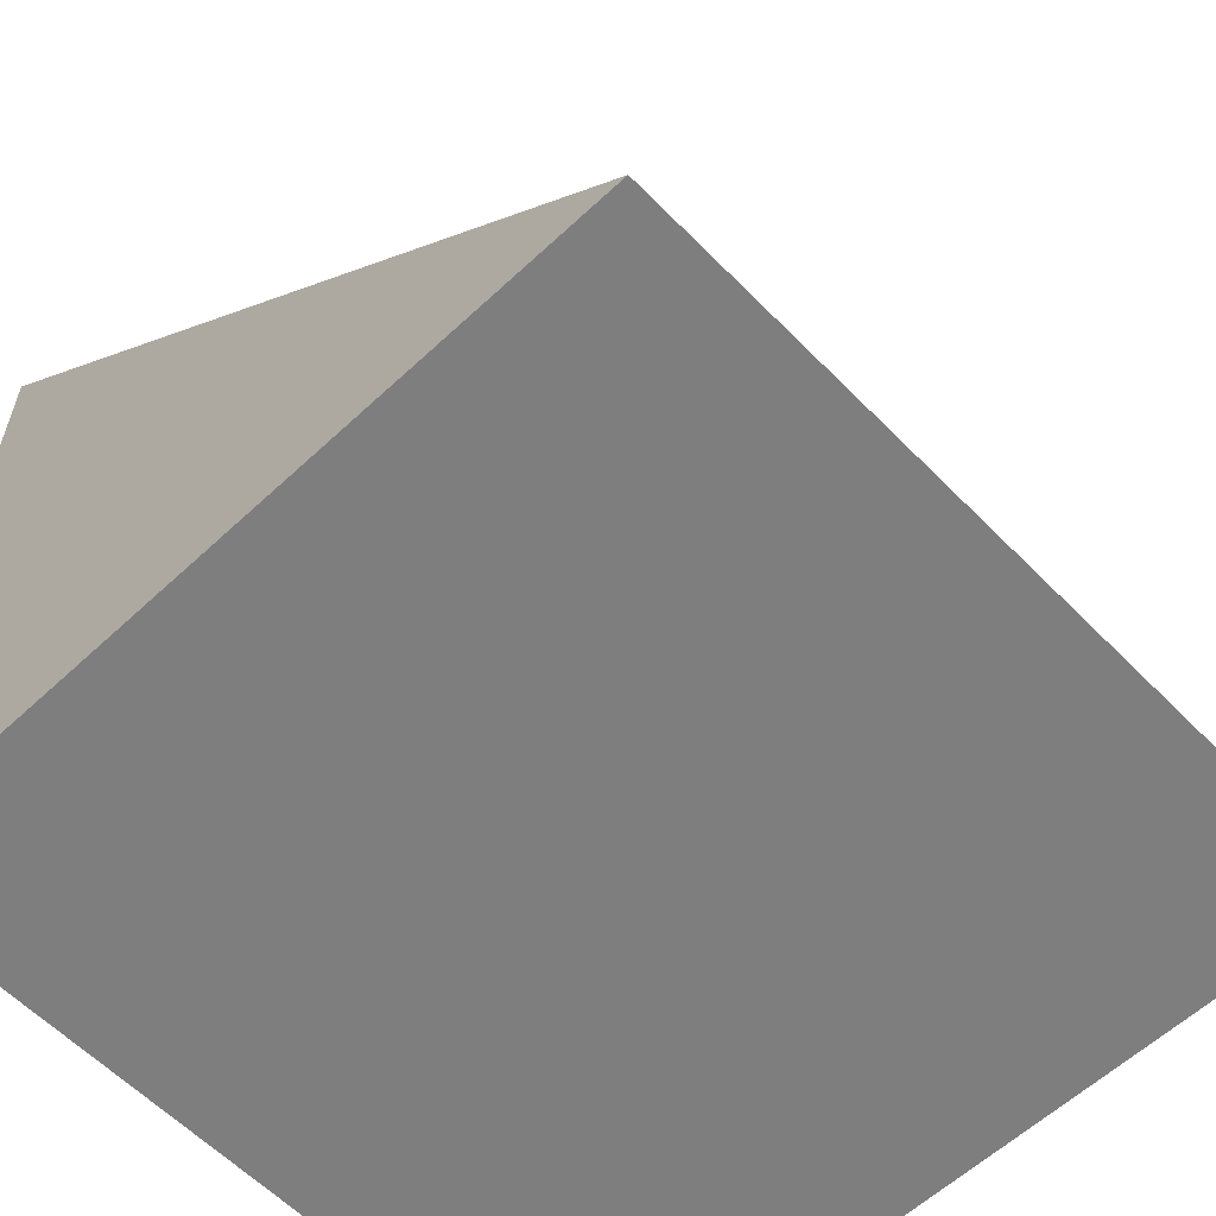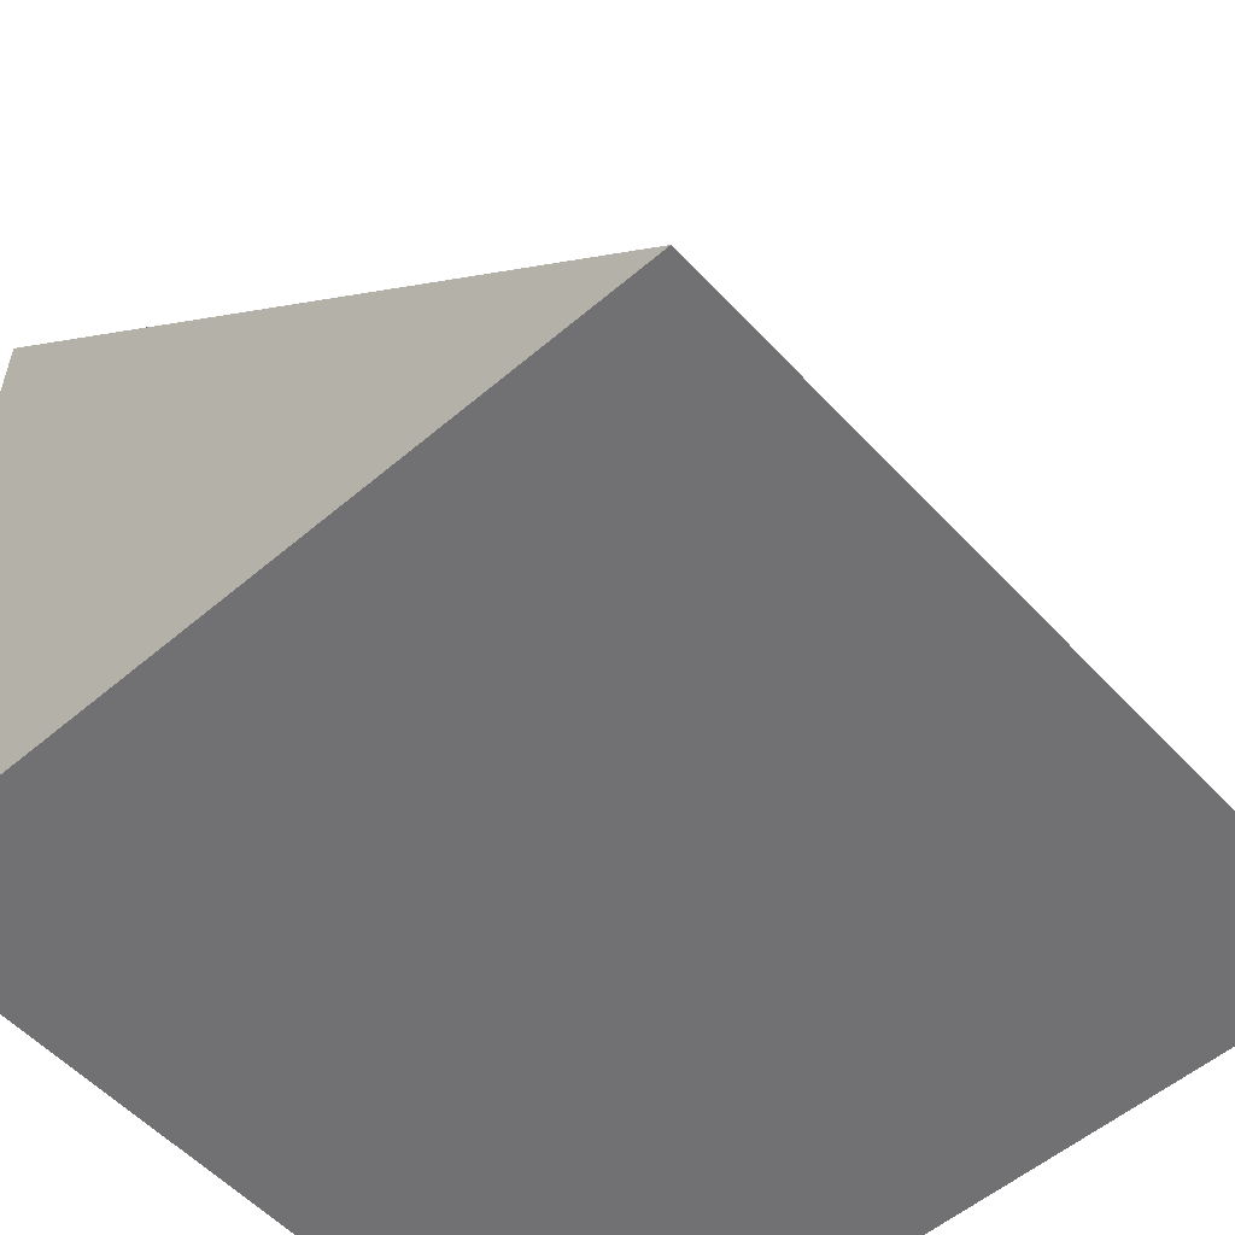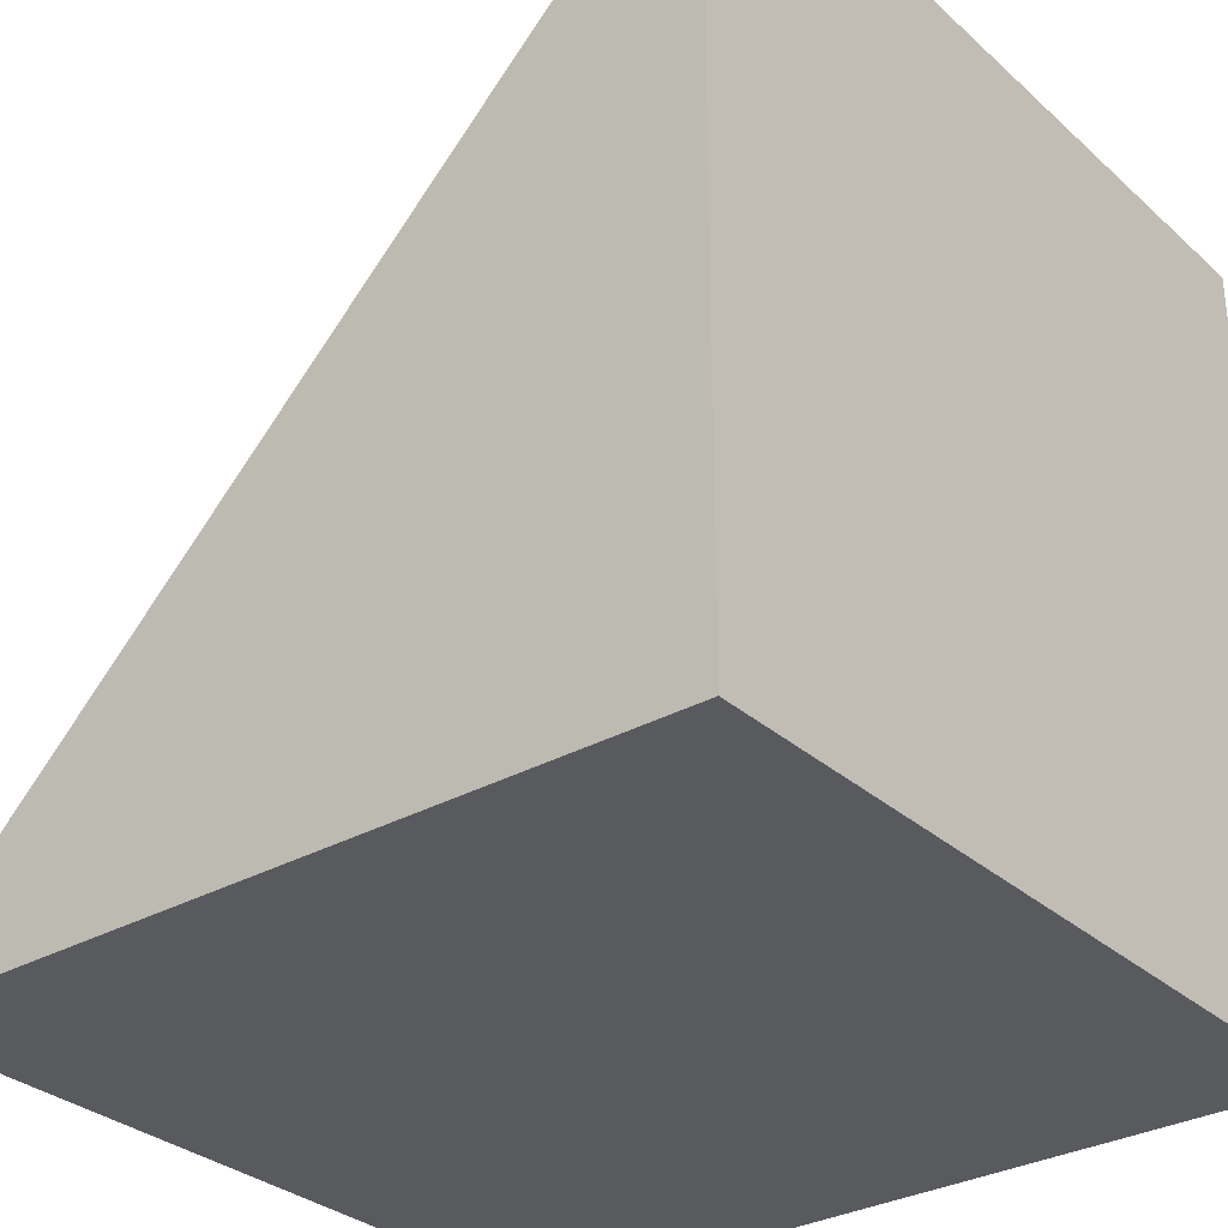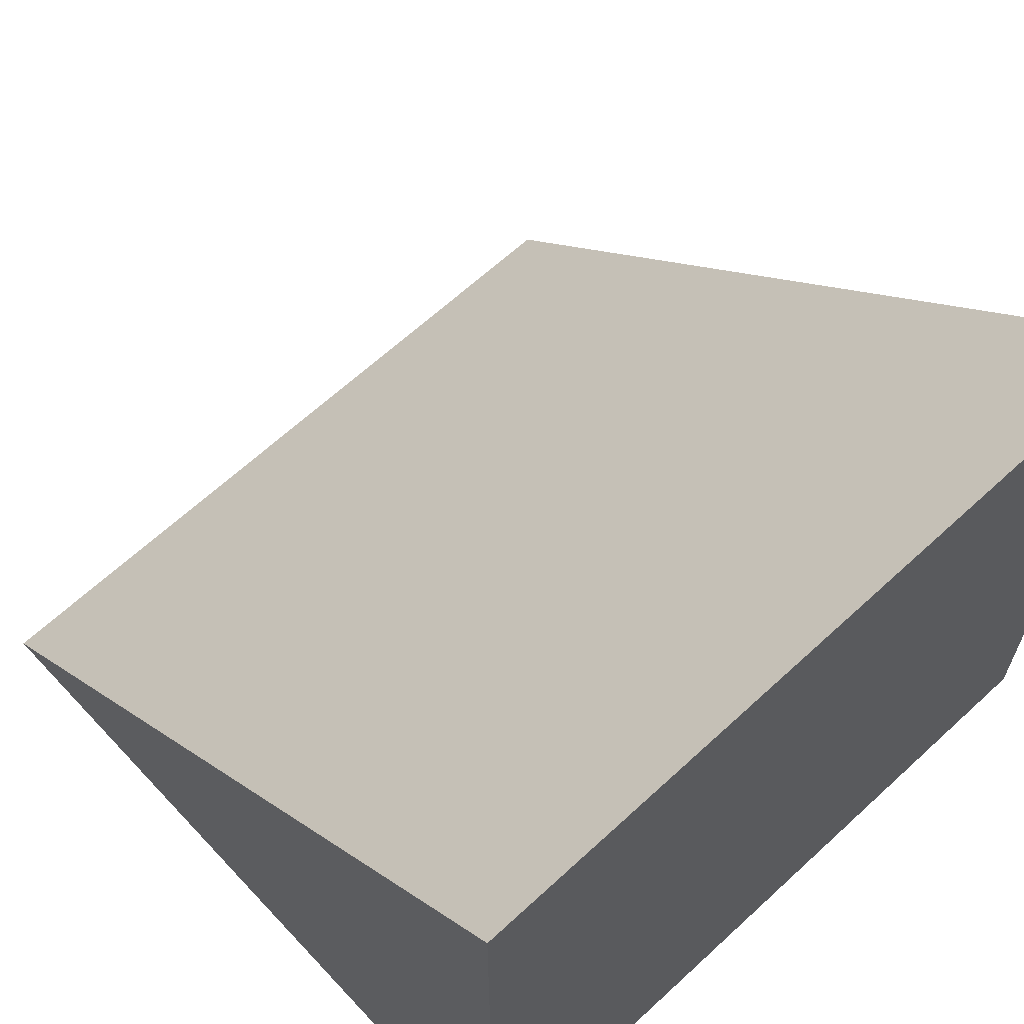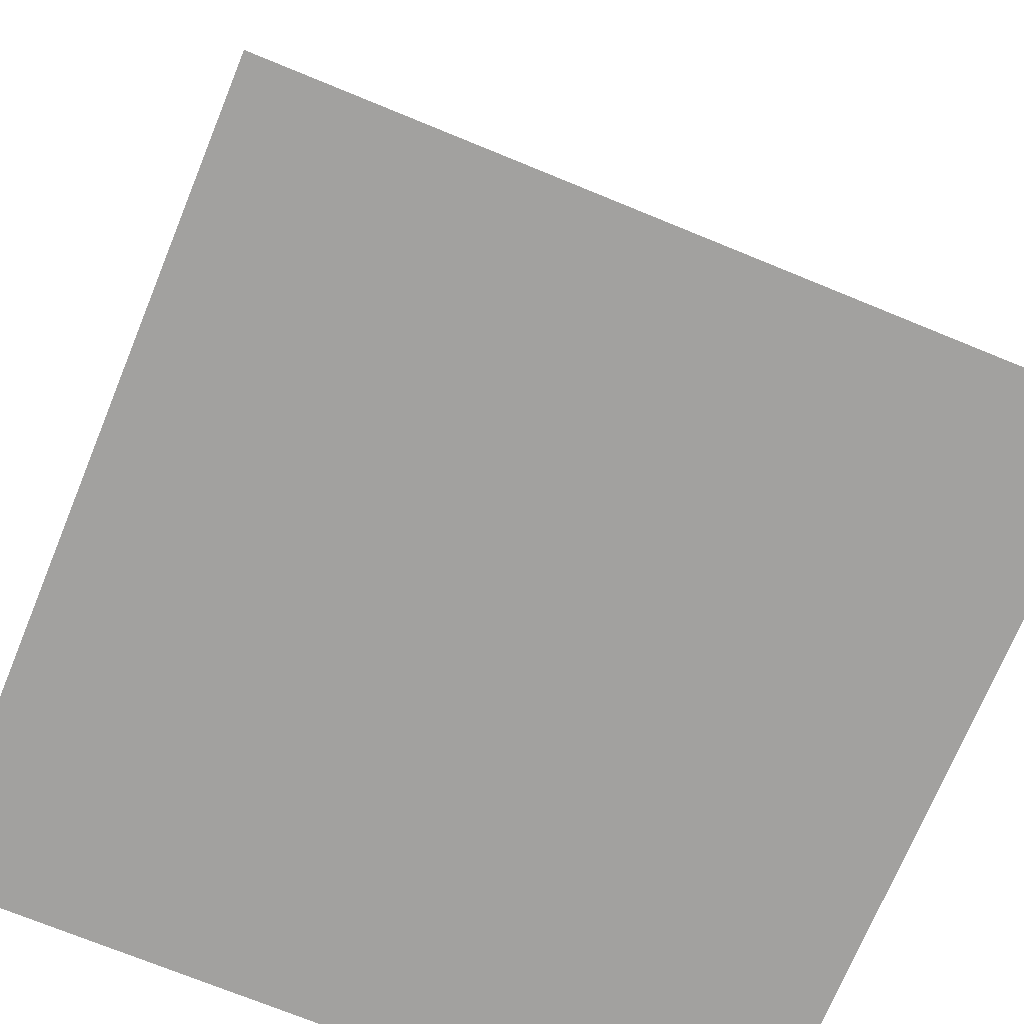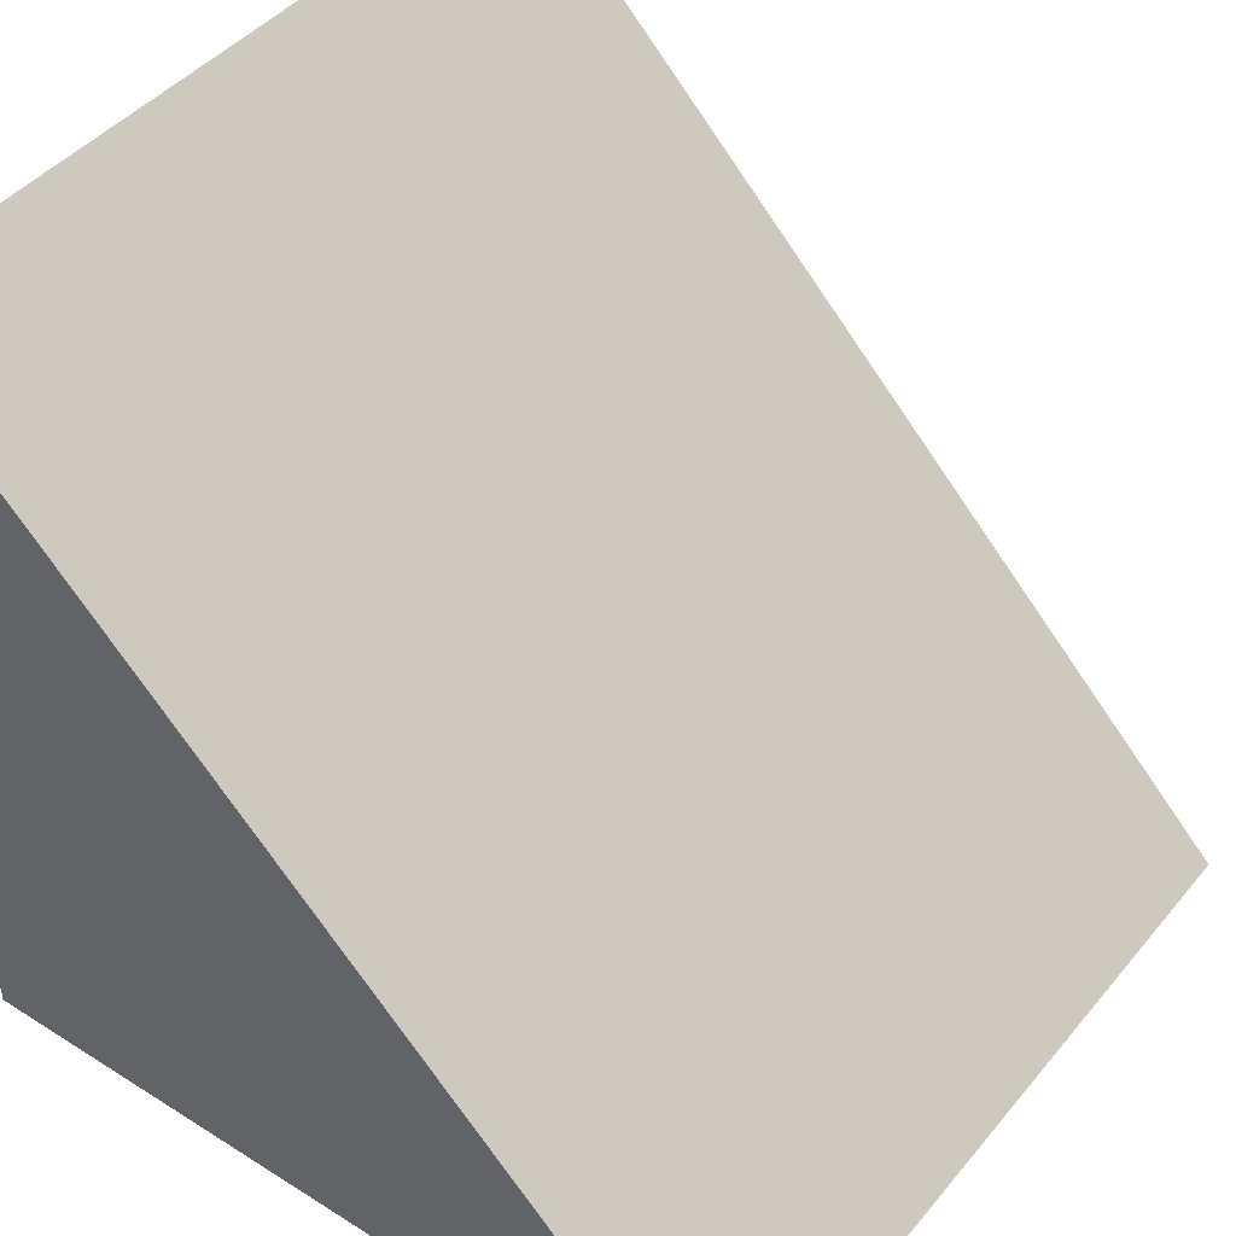
<metadata>
{"format":"obj","ext":"obj","renderer":"f3d","projection":"perspective","resolution":1024,"background":"white","views":[{"elev":-59.5,"azim":-46.2,"up":"+Y"},{"elev":-55.3,"azim":131.8,"up":"+Z"},{"elev":-31.2,"azim":-51.4,"up":"+Z"},{"elev":64.7,"azim":137.1,"up":"+Y"},{"elev":-72.2,"azim":-22.3,"up":"+Y"},{"elev":43.8,"azim":-53.5,"up":"+Y"}]}
</metadata>
<code>
v -0.4946 4e-06 0.4994
v 0.4963 4e-06 0.4994
v -0.4946 4e-06 -0.4962
v 0.4946 4e-06 -0.4962
v -0.4946 0.9994 -0.4962
v 0.4963 0.9994 -0.4962
f 1 3 4
f 1 5 3
f 4 3 5
f 2 6 5
f 4 6 2
f 2 1 4
f 6 4 5
f 1 2 5

</code>
